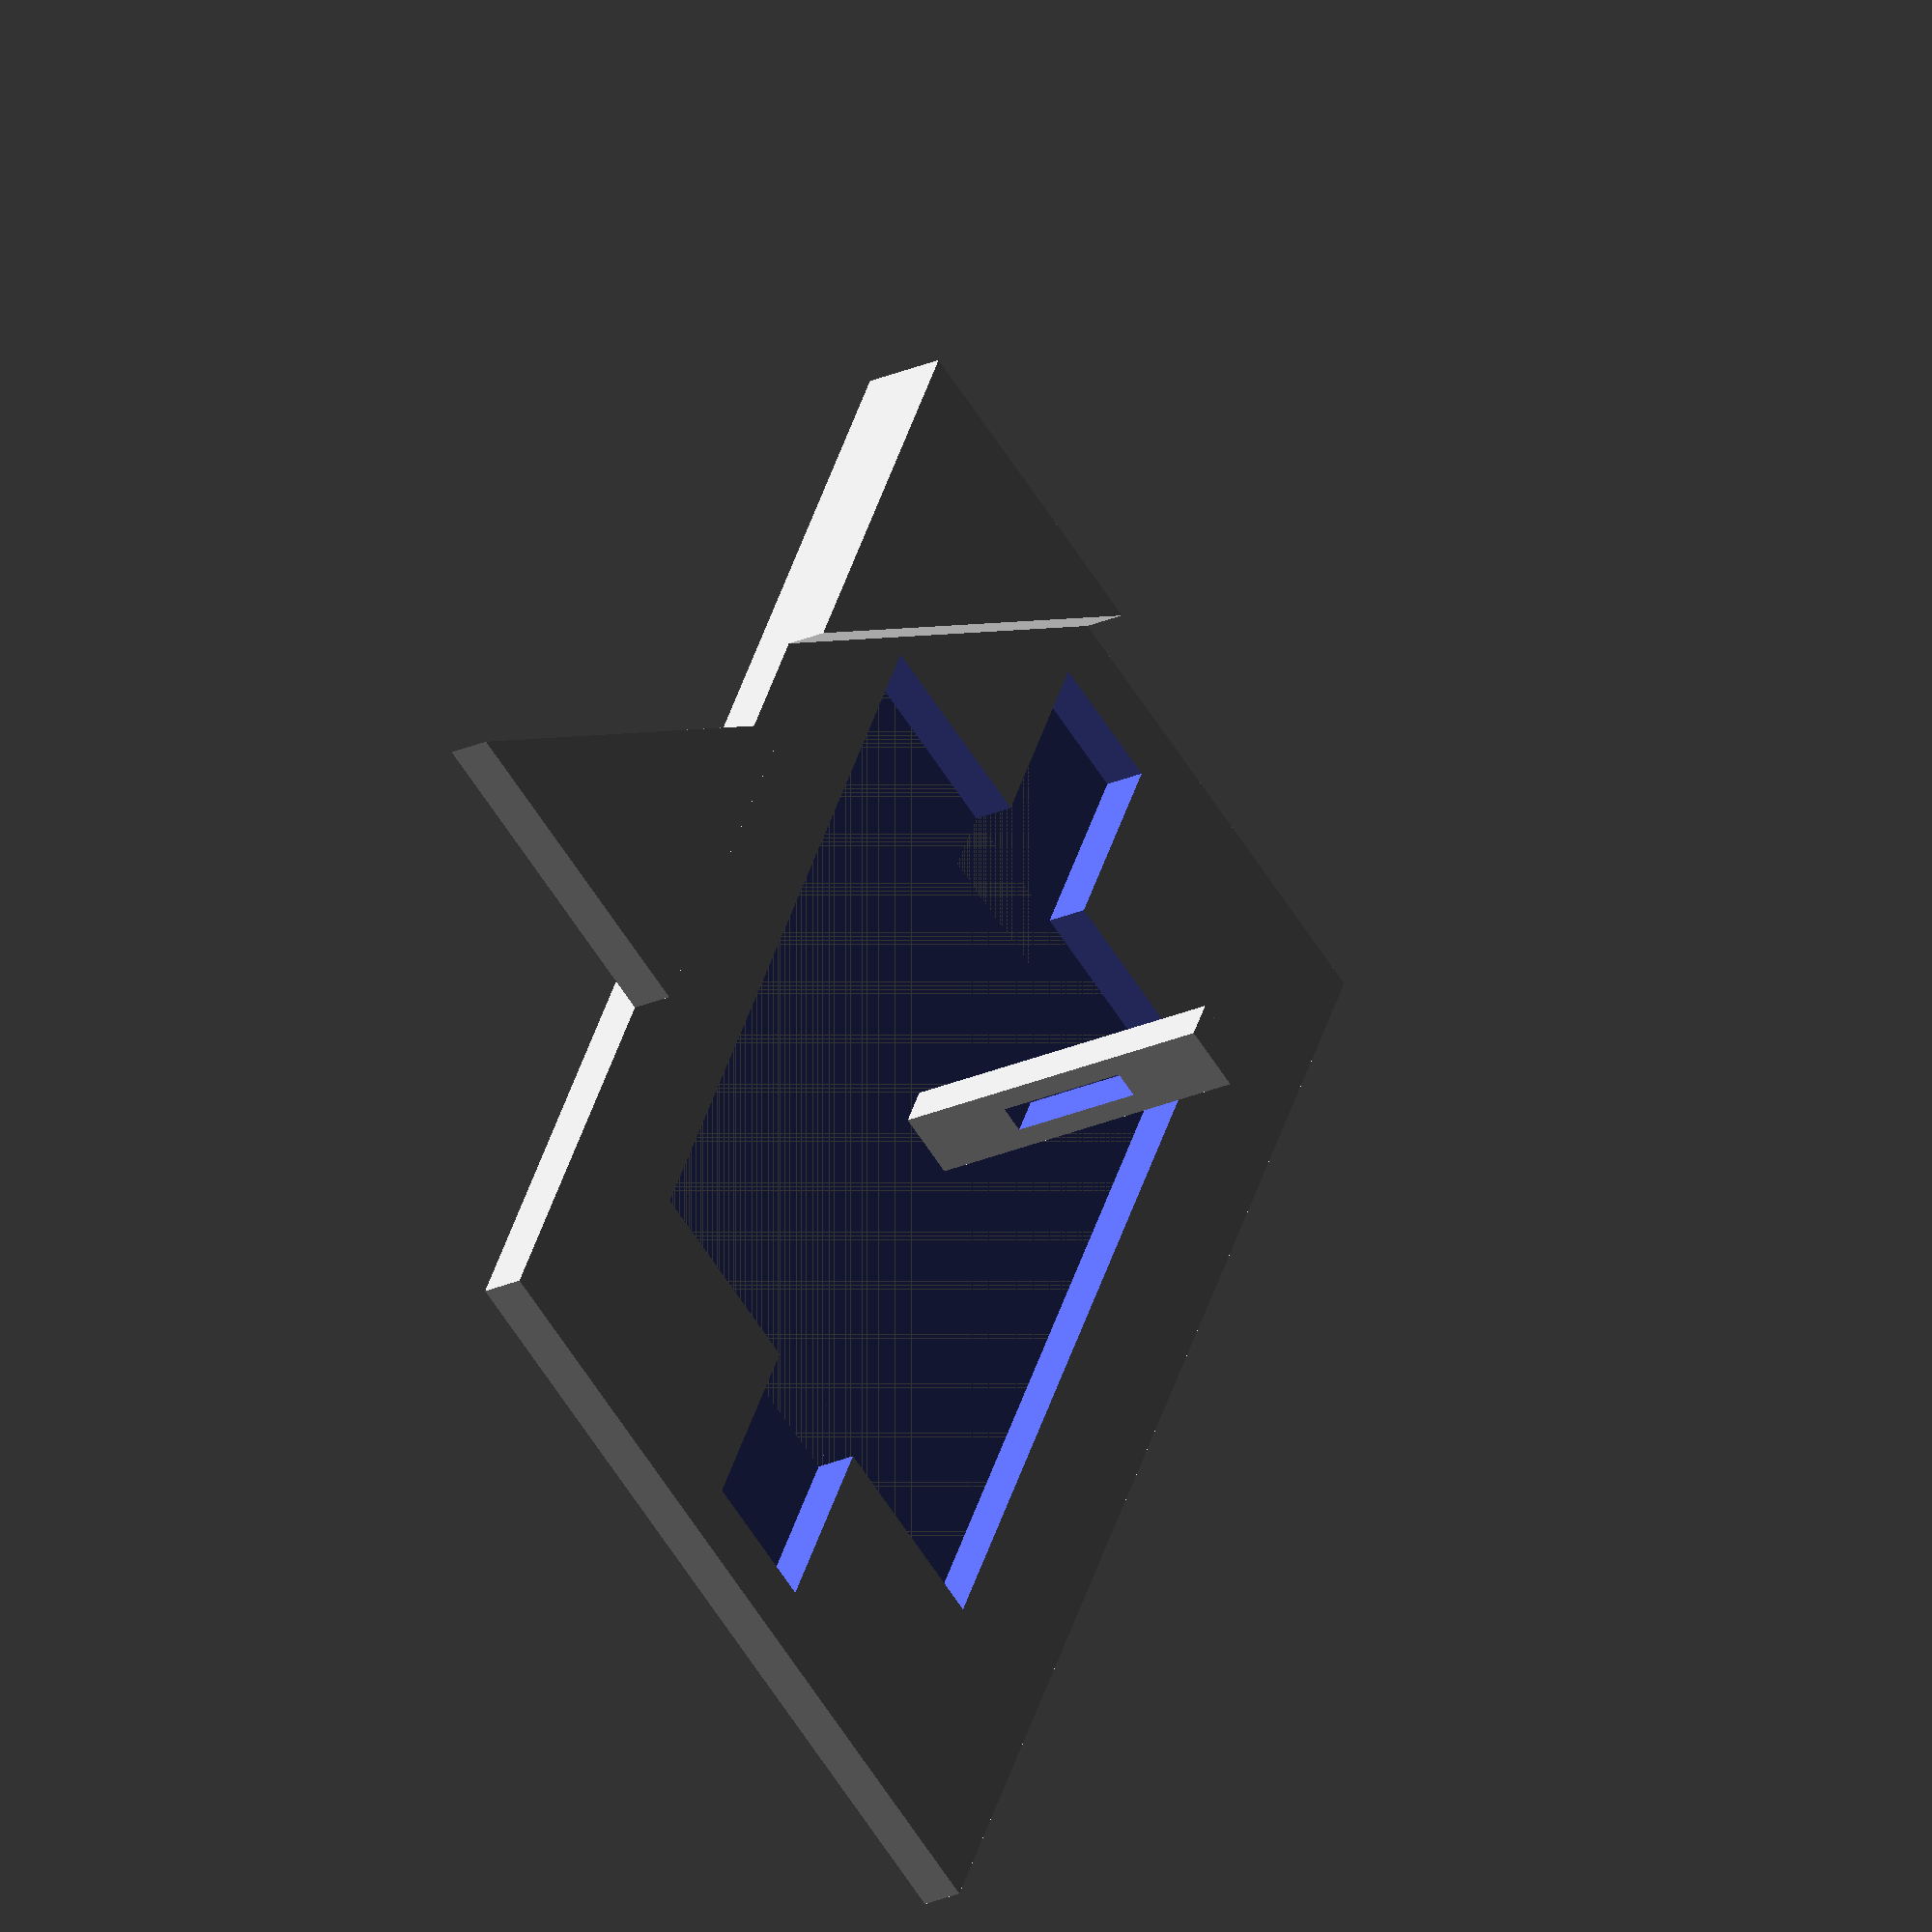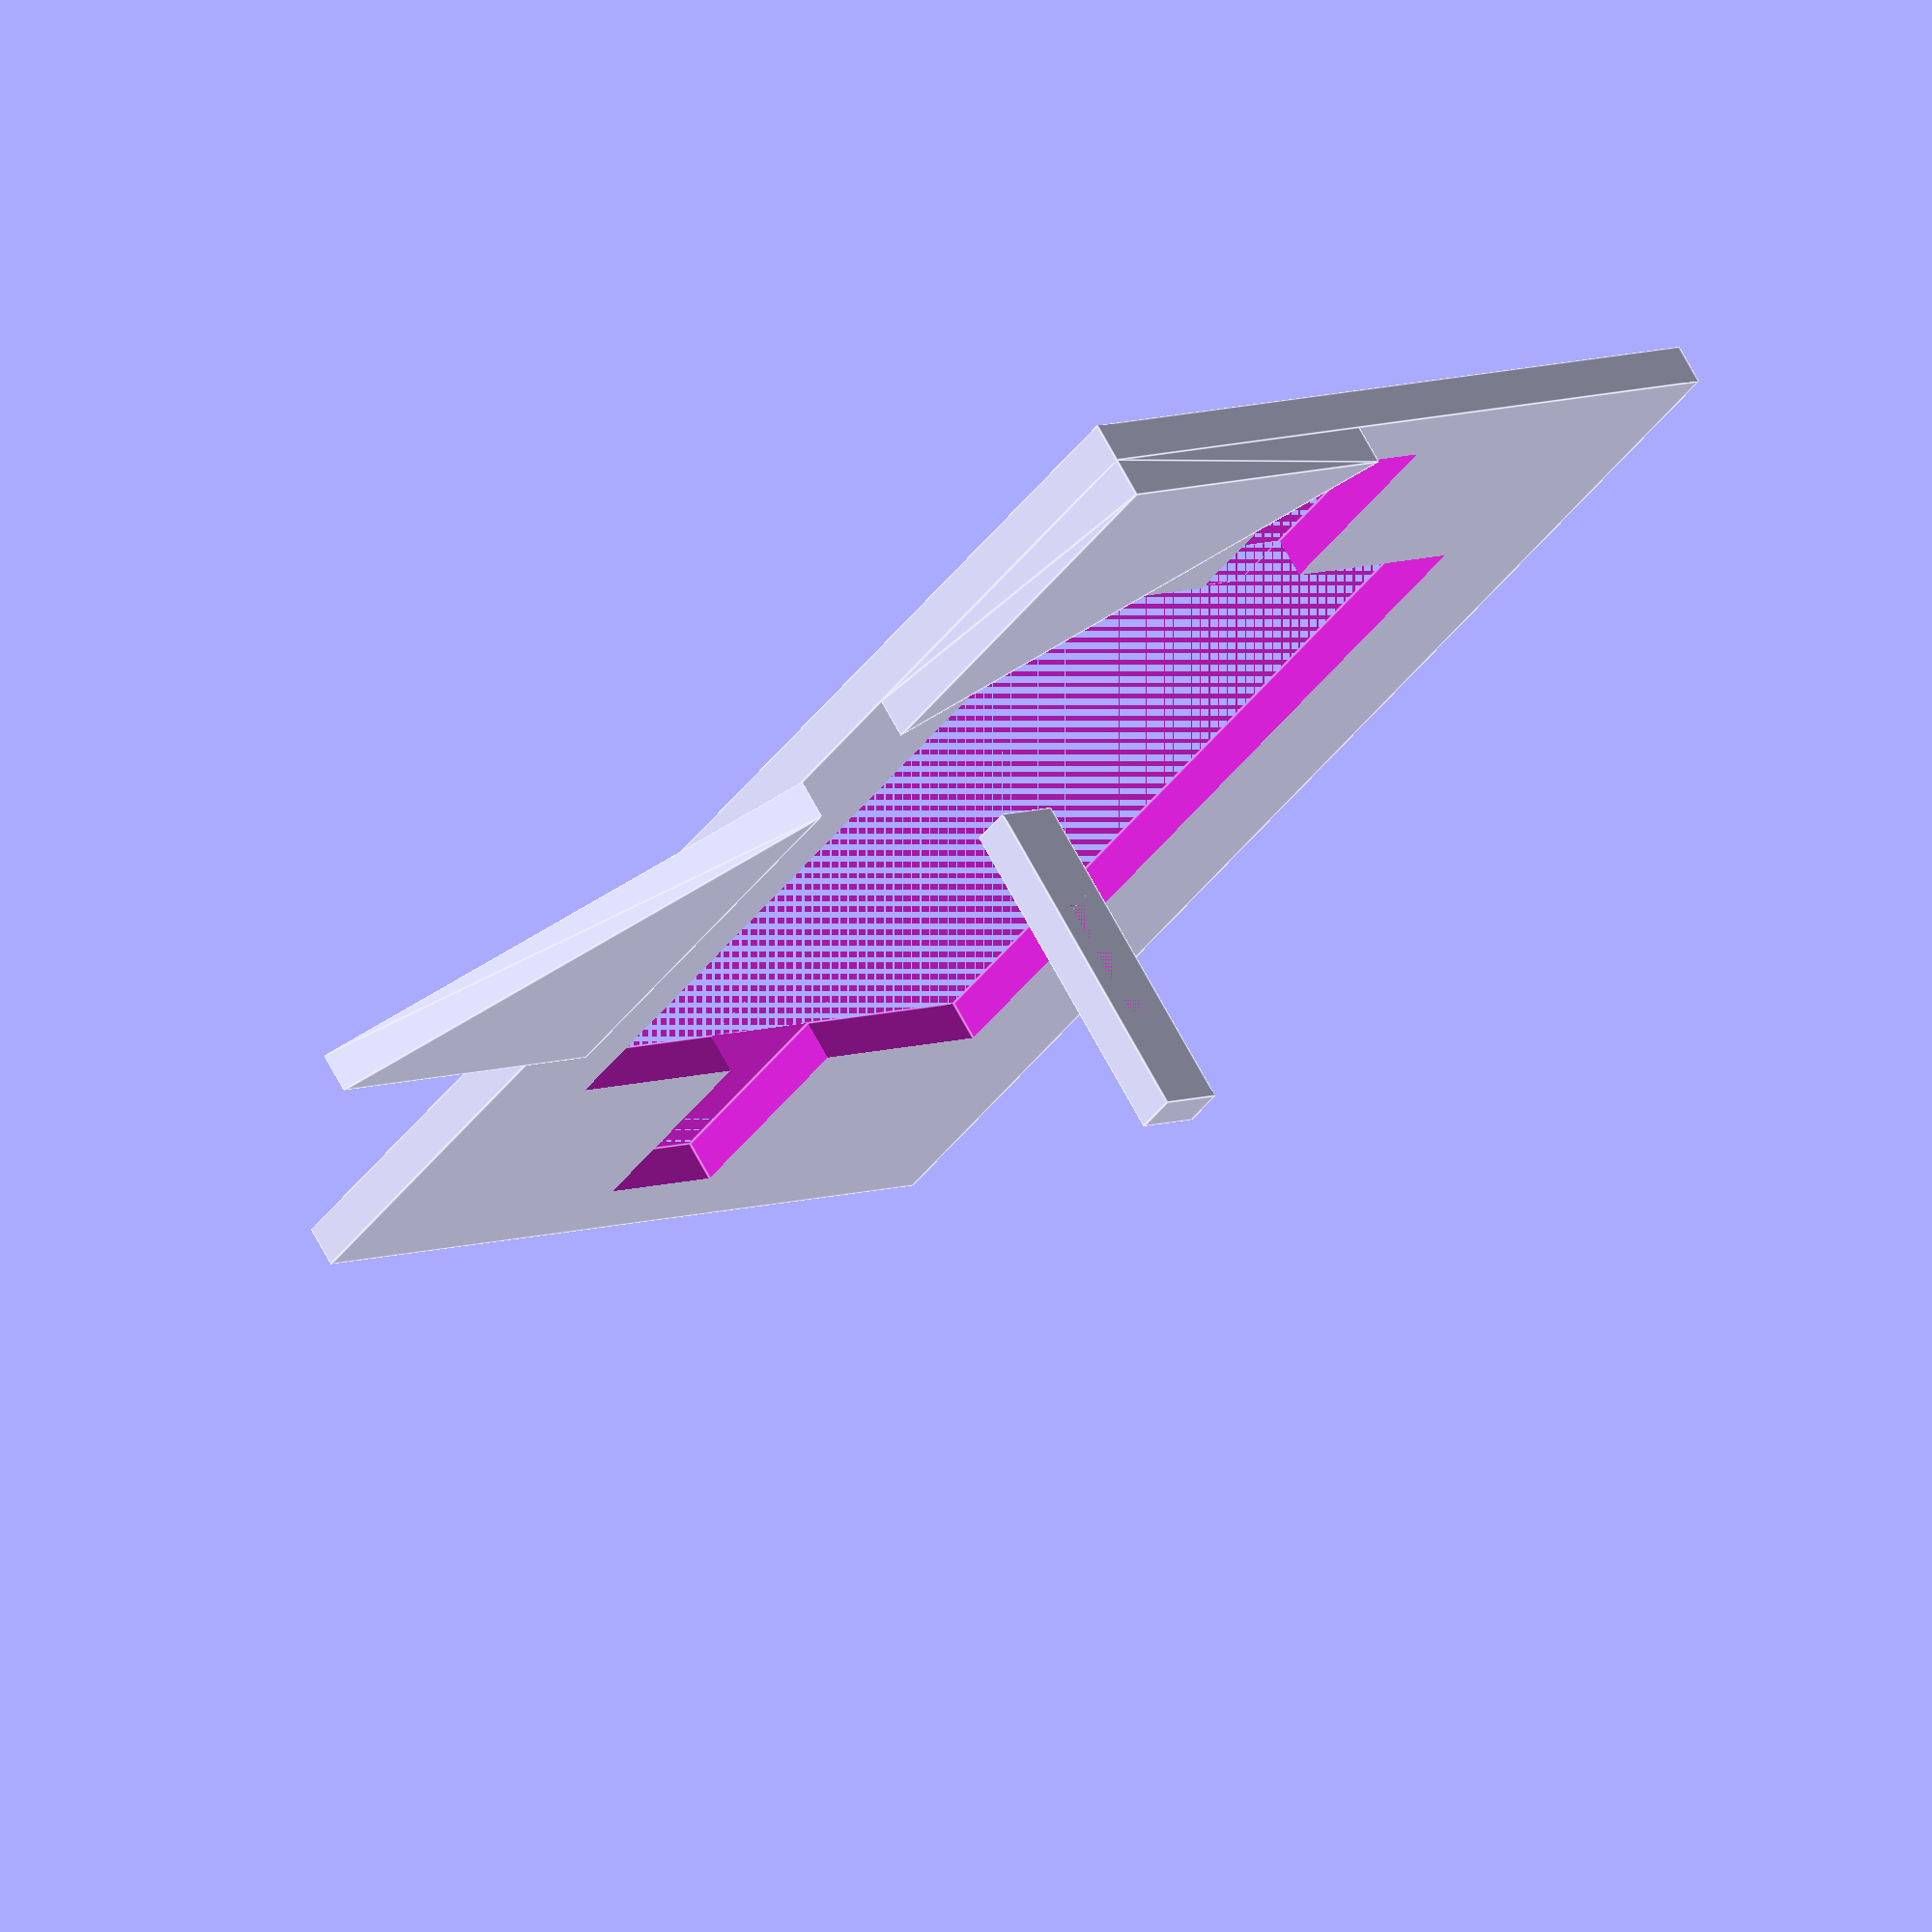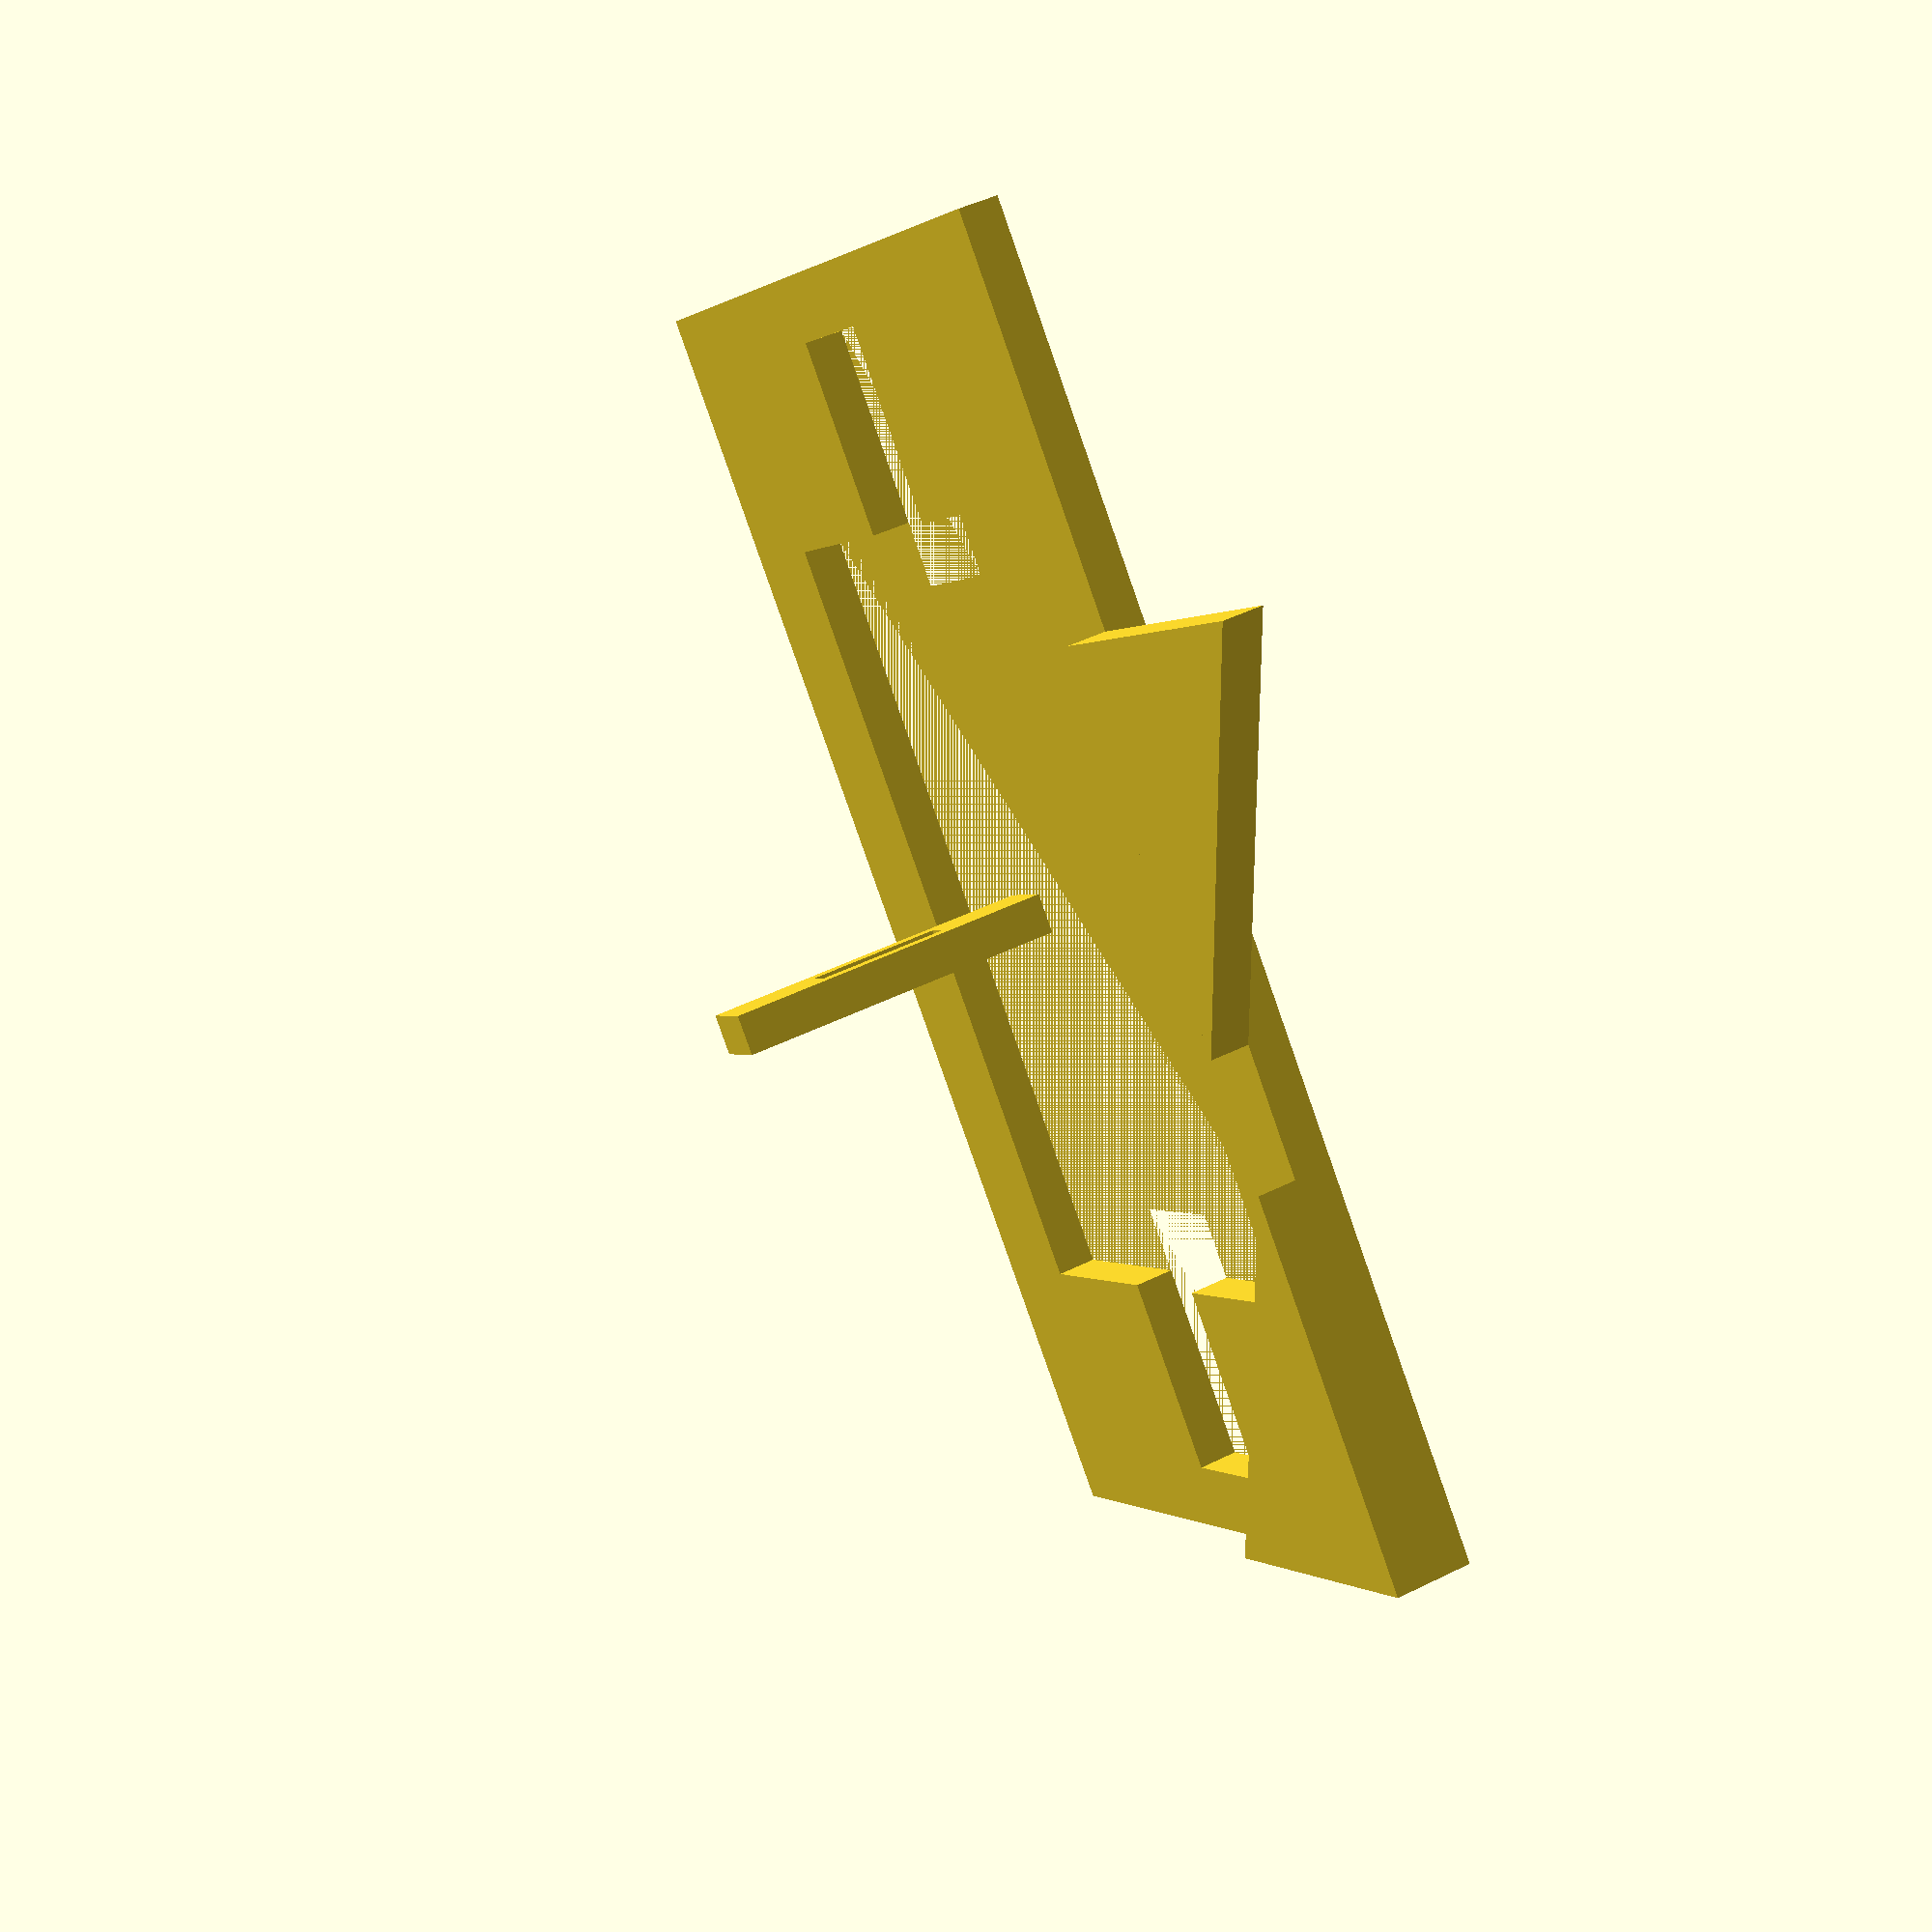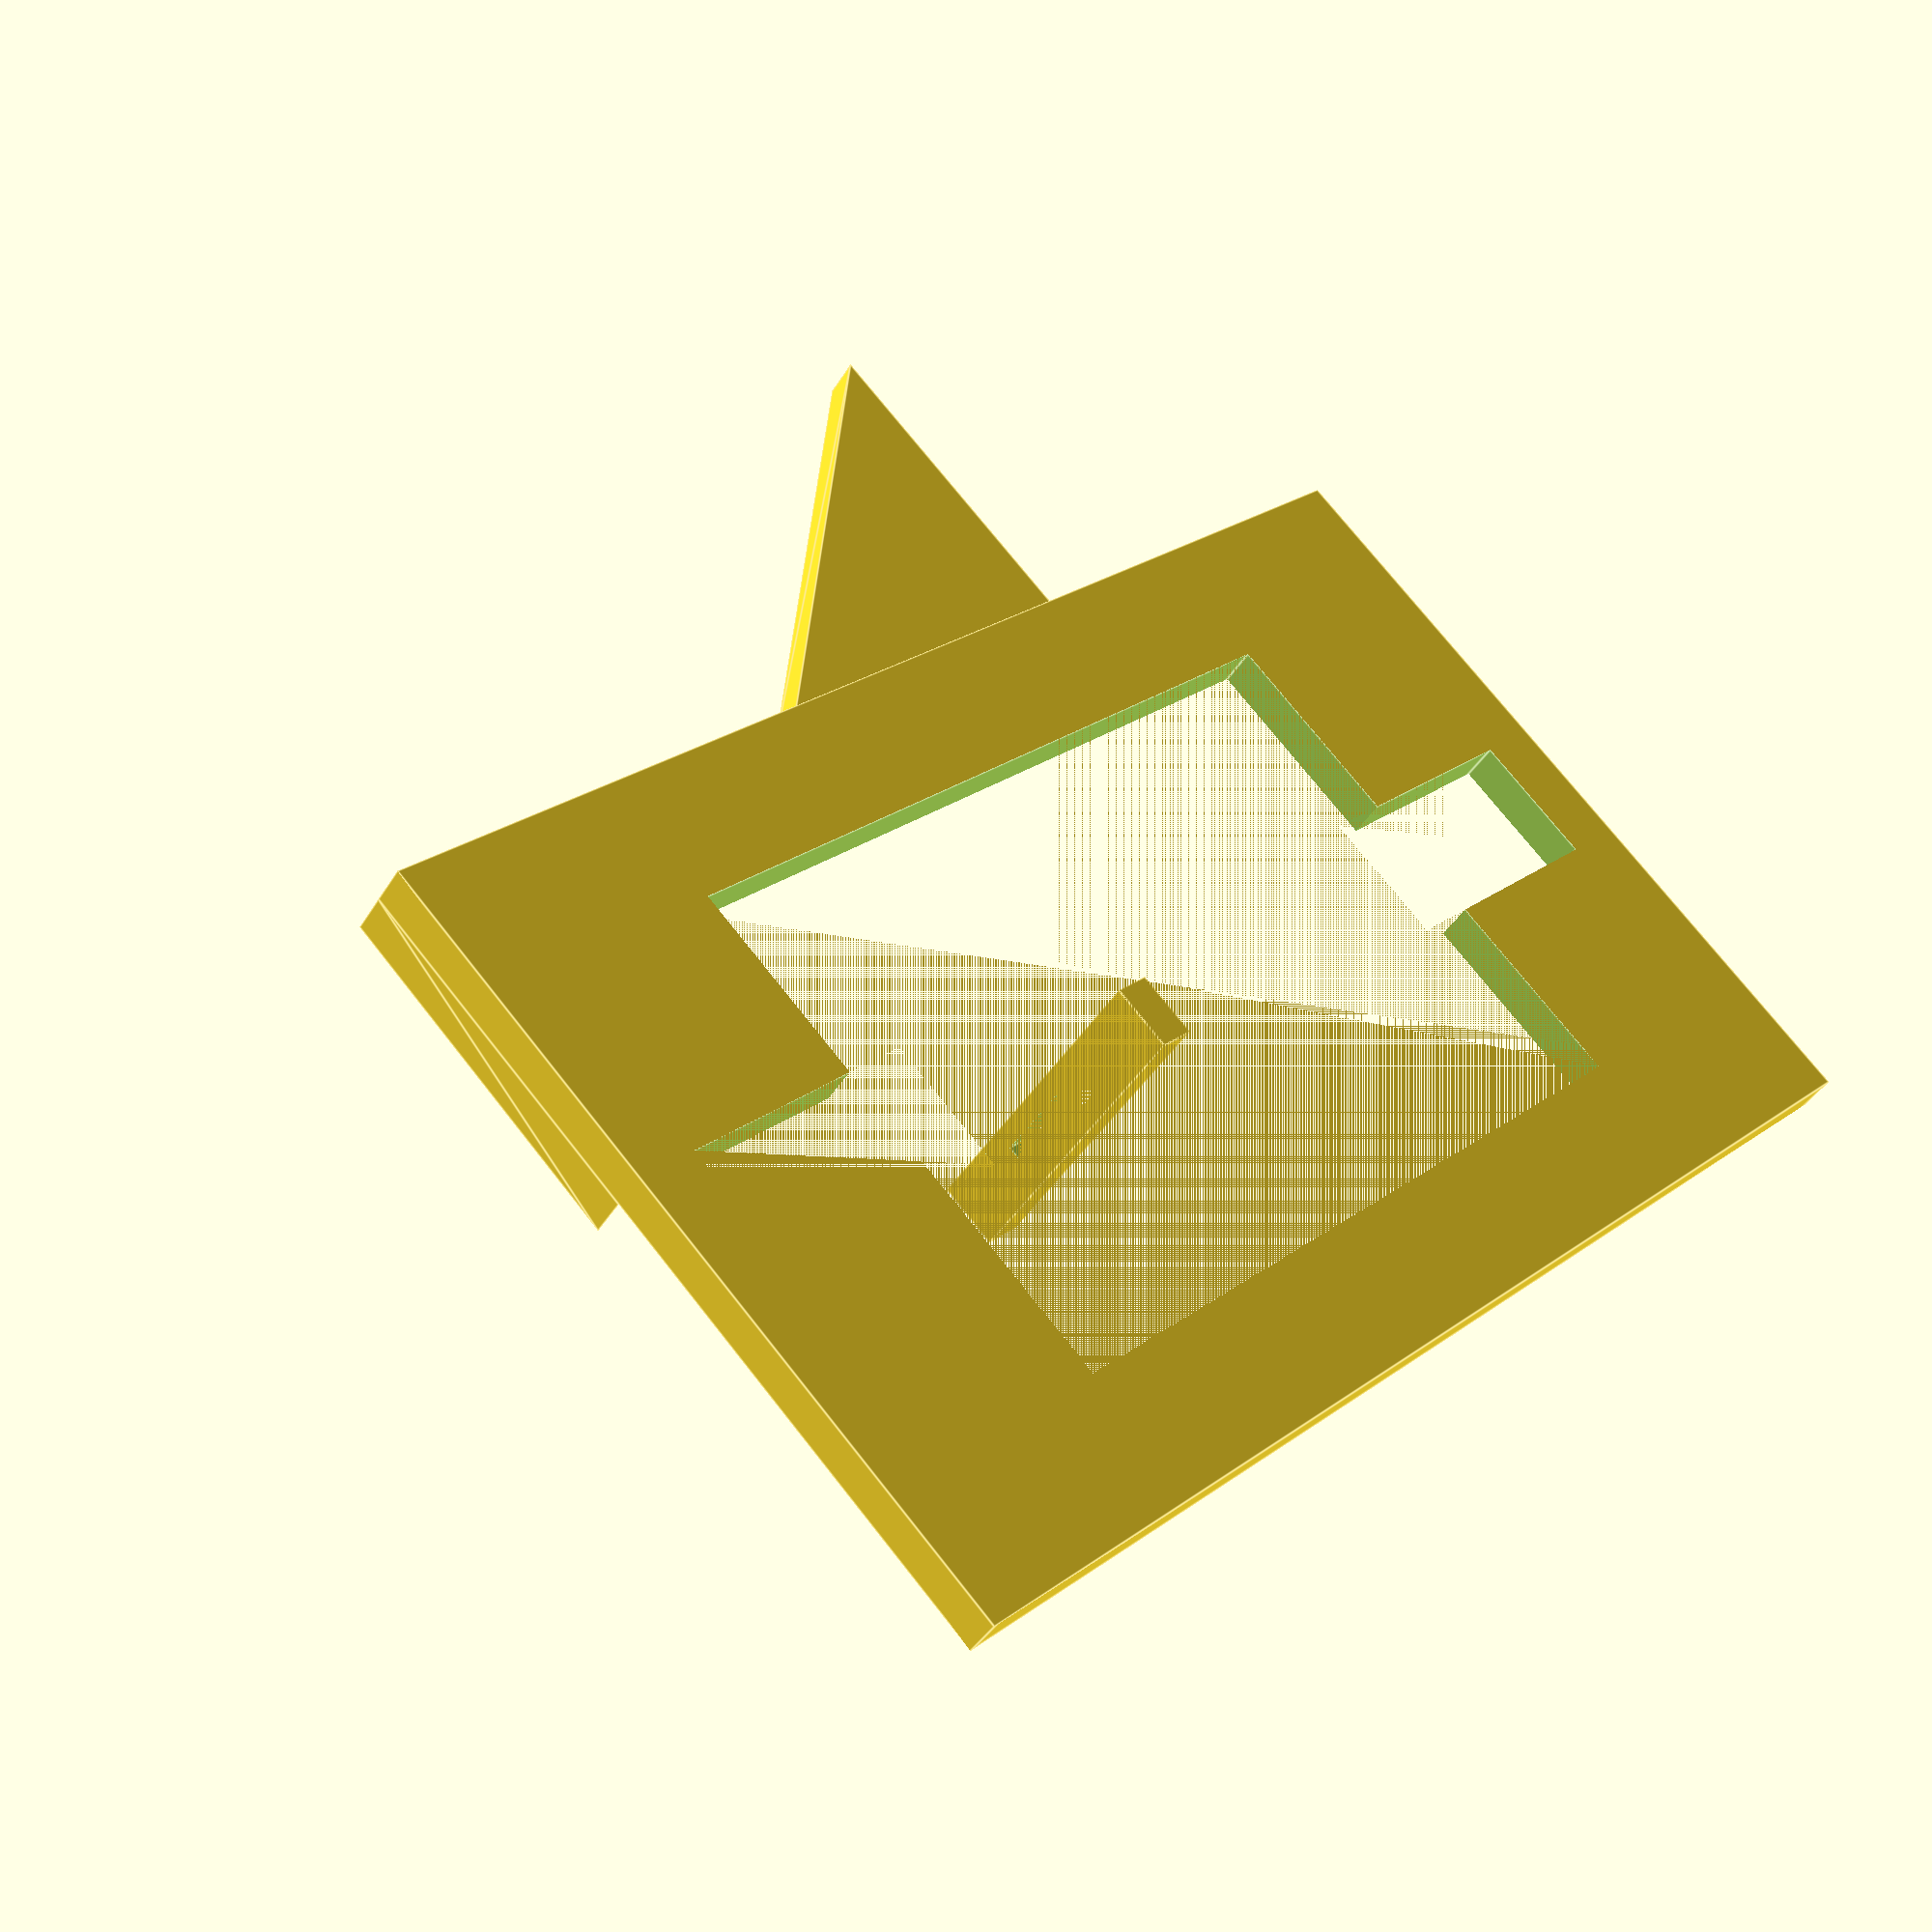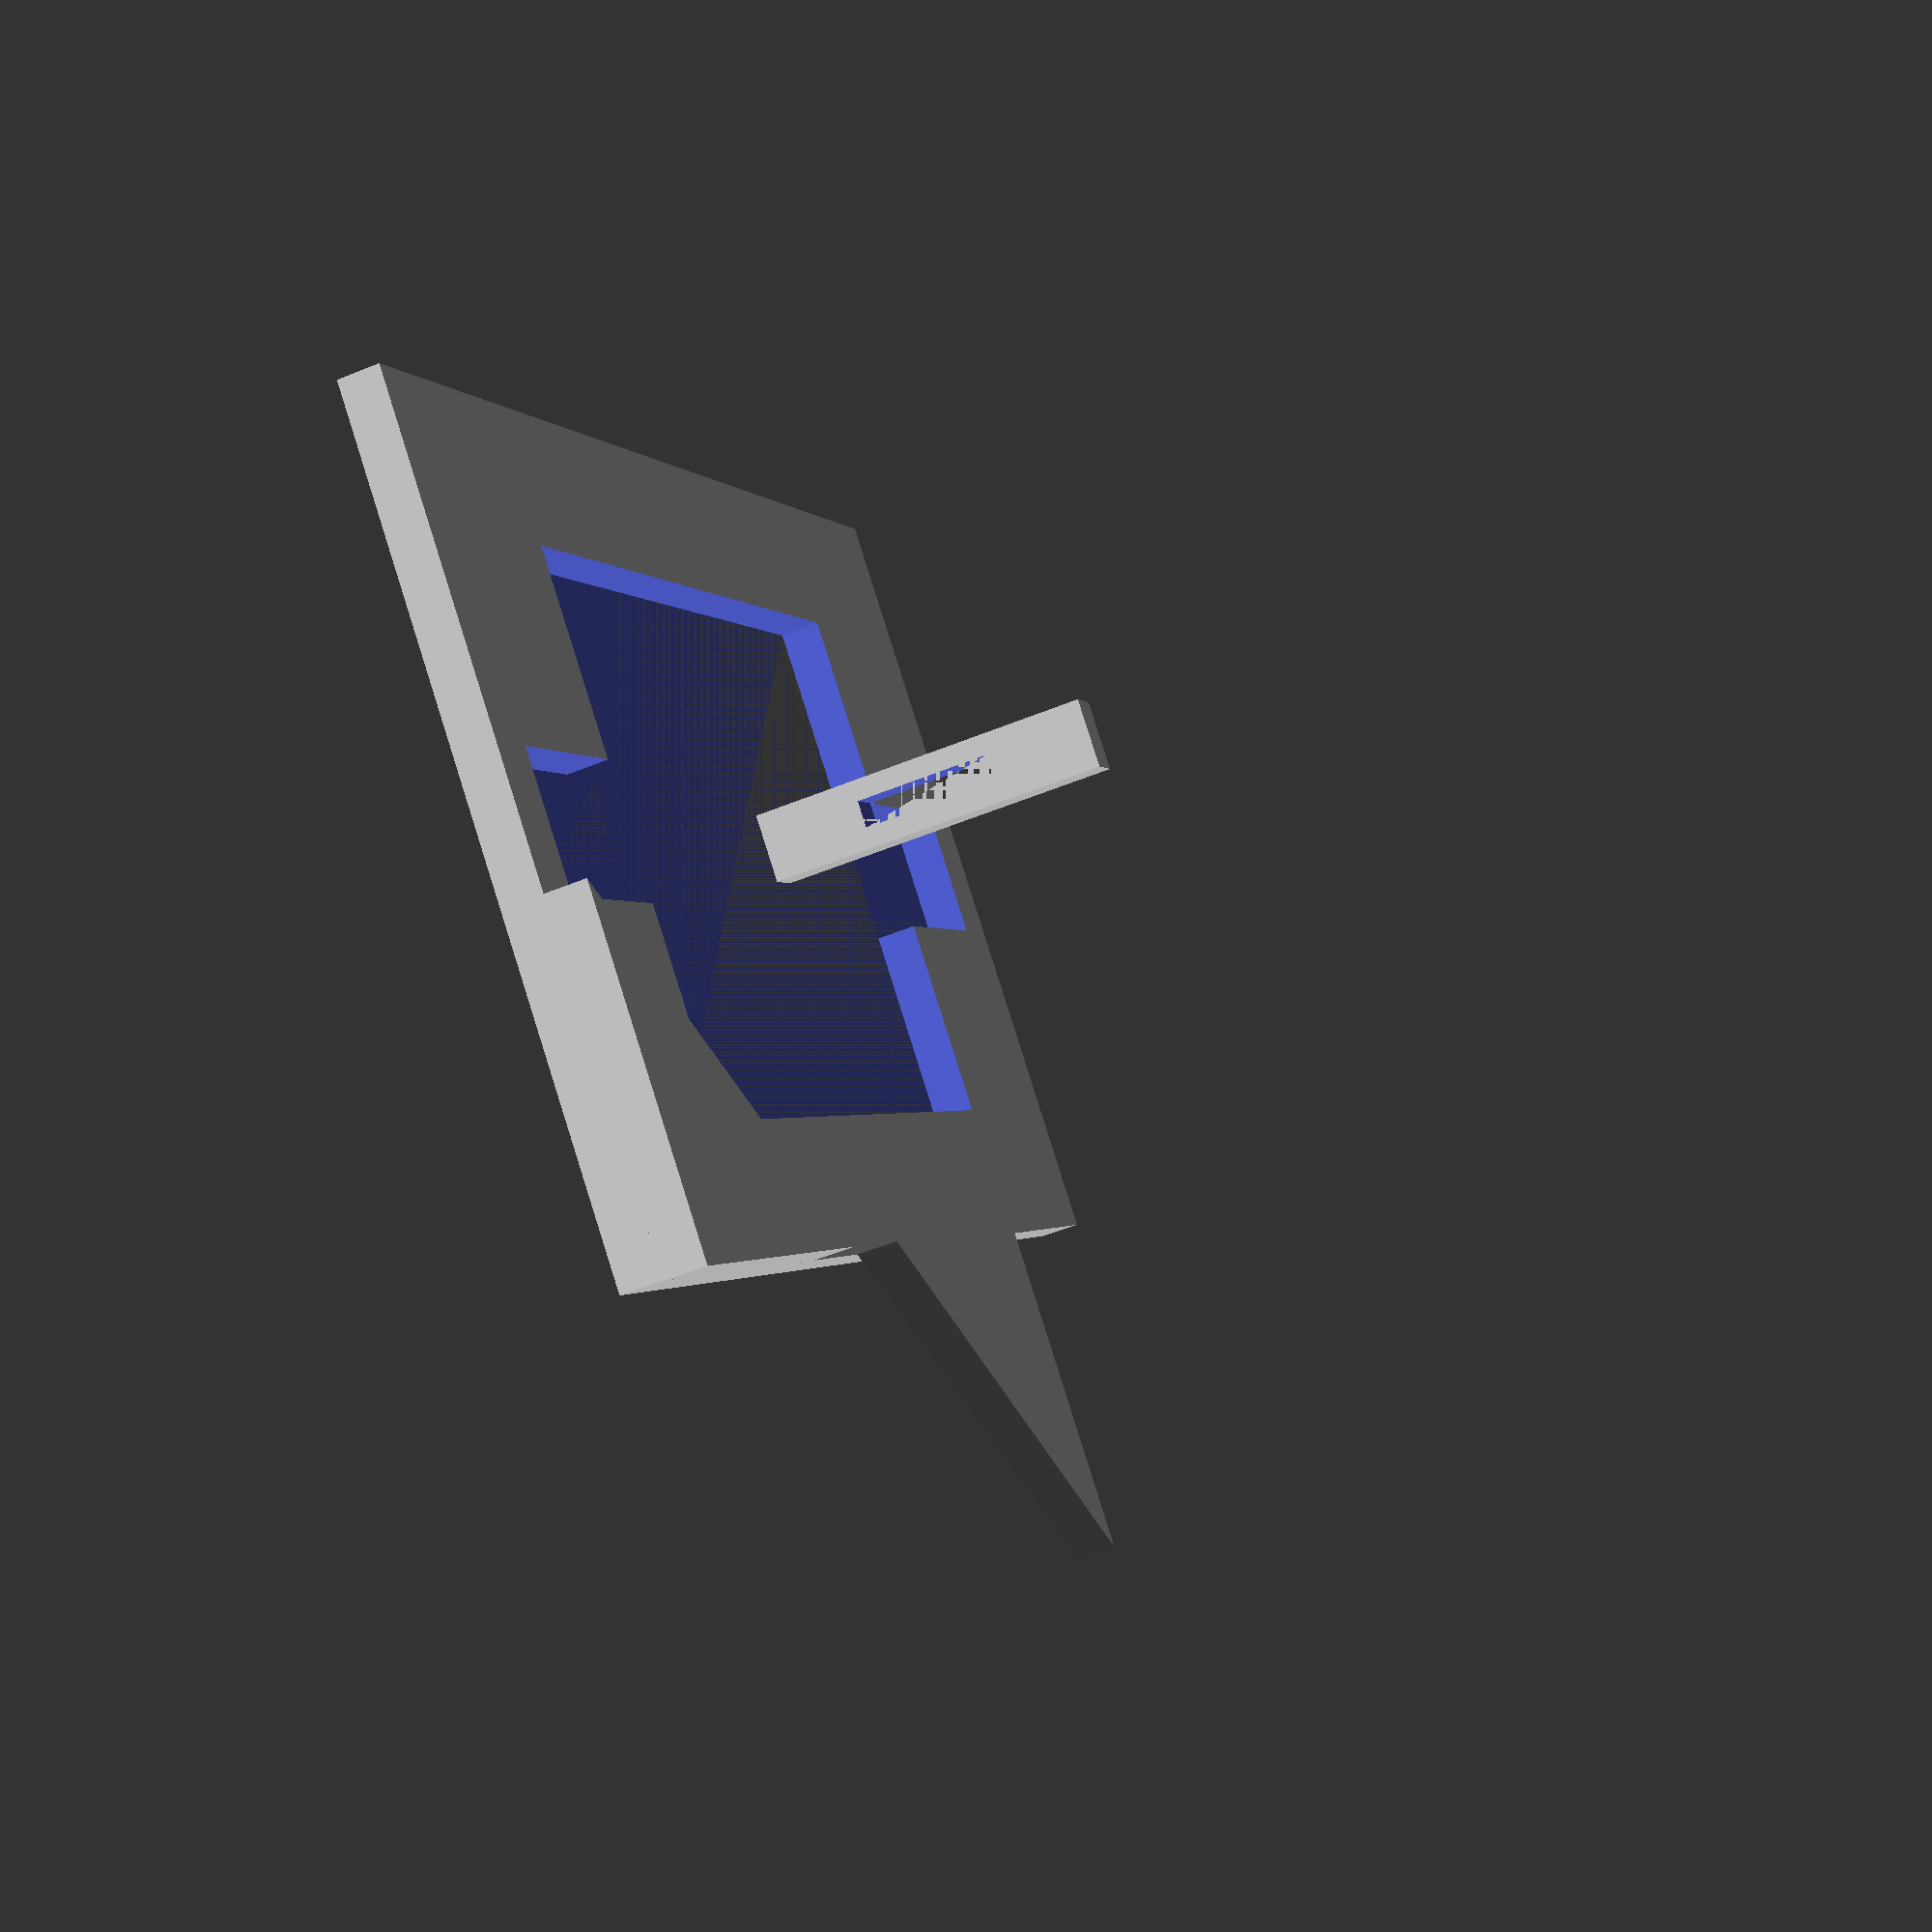
<openscad>

// Parameters
frame_length = 100;
frame_width = 60;
frame_thickness = 3;
cutout_length = 60;
cutout_width = 40;
slot_width = 10;
slot_length = 20;
bracket_height = 25;
bracket_base = 30;
bracket_thickness = 3;
rib_thickness = 3;
rib_height = 25;
rib_width = 5;
rib_slot_height = 10;
rib_slot_width = 2;

// Base Frame
module base_frame() {
    difference() {
        cube([frame_length, frame_width, frame_thickness]);
        translate([(frame_length - cutout_length)/2, (frame_width - cutout_width)/2, 0])
            cube([cutout_length, cutout_width, frame_thickness + 1]);
        // Left slot
        translate([5, (frame_width - slot_width)/2, 0])
            cube([slot_length, slot_width, frame_thickness + 1]);
        // Right slot
        translate([frame_length - slot_length - 5, (frame_width - slot_width)/2, 0])
            cube([slot_length, slot_width, frame_thickness + 1]);
    }
}

// Sloped Support Bracket
module sloped_support_bracket(mirrorX = false) {
    translate([mirrorX ? frame_length - bracket_base : 0, 0, frame_thickness]) {
        rotate([0, 0, mirrorX ? 180 : 0])
        linear_extrude(height = bracket_thickness)
        polygon(points=[[0,0], [bracket_base,0], [0,bracket_height]]);
    }
}

// Vertical Support Rib
module vertical_support_rib() {
    translate([(frame_length - rib_thickness)/2, (frame_width - rib_width)/2, frame_thickness])
        difference() {
            cube([rib_thickness, rib_width, rib_height]);
            translate([0, (rib_width - rib_slot_width)/2, rib_height/2 - rib_slot_height/2])
                cube([rib_thickness + 1, rib_slot_width, rib_slot_height]);
        }
}

// Assembly
module assembly() {
    base_frame();
    sloped_support_bracket(false);
    sloped_support_bracket(true);
    vertical_support_rib();
}

assembly();


</openscad>
<views>
elev=204.9 azim=297.7 roll=234.1 proj=o view=wireframe
elev=112.6 azim=309.0 roll=207.8 proj=o view=edges
elev=134.4 azim=48.3 roll=119.8 proj=p view=solid
elev=41.1 azim=224.7 roll=151.6 proj=p view=edges
elev=231.3 azim=132.3 roll=245.9 proj=p view=wireframe
</views>
